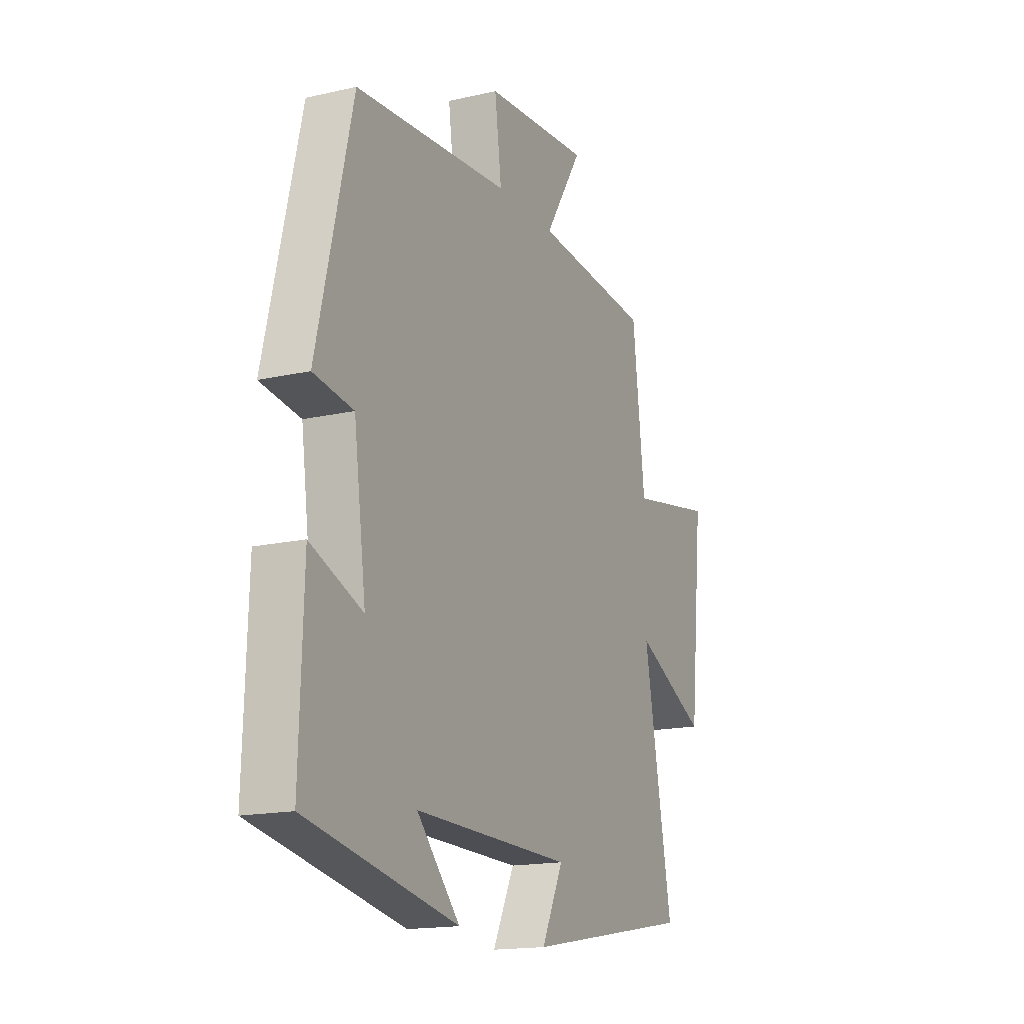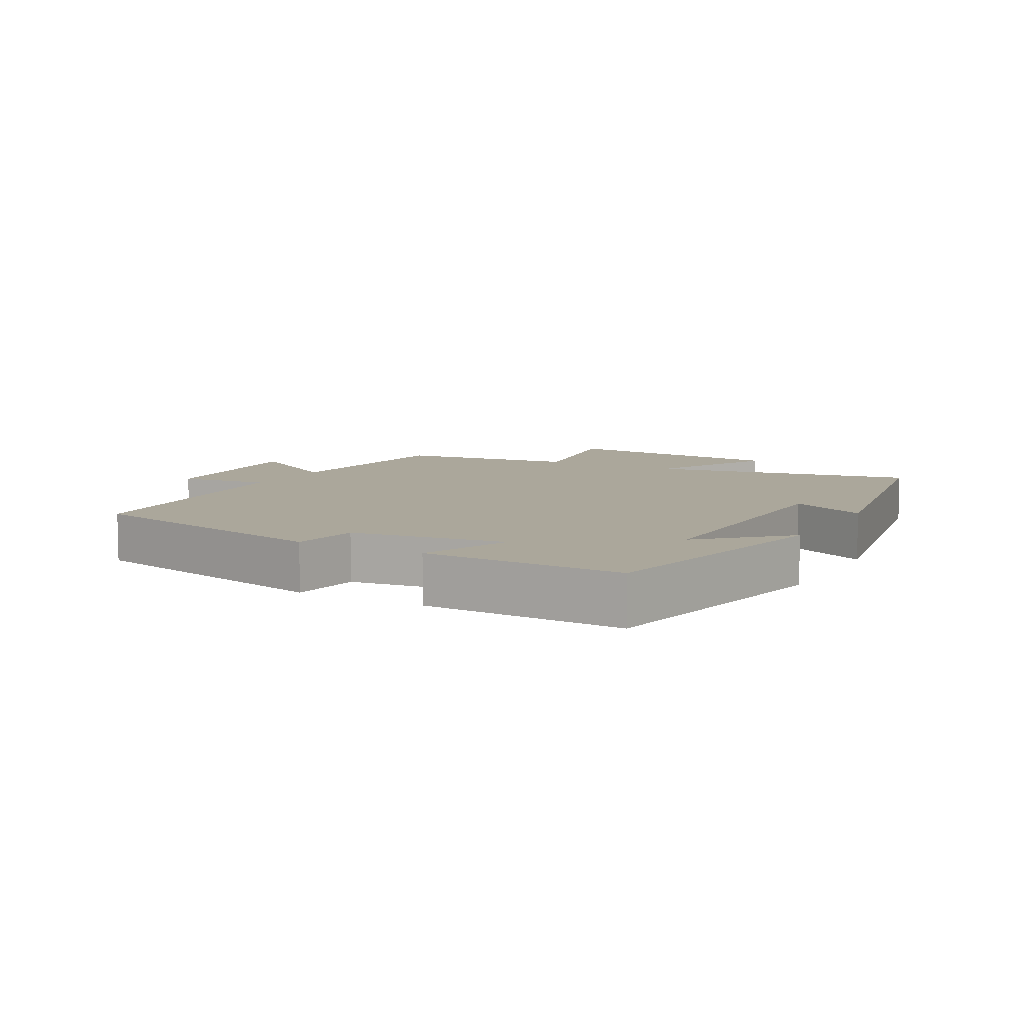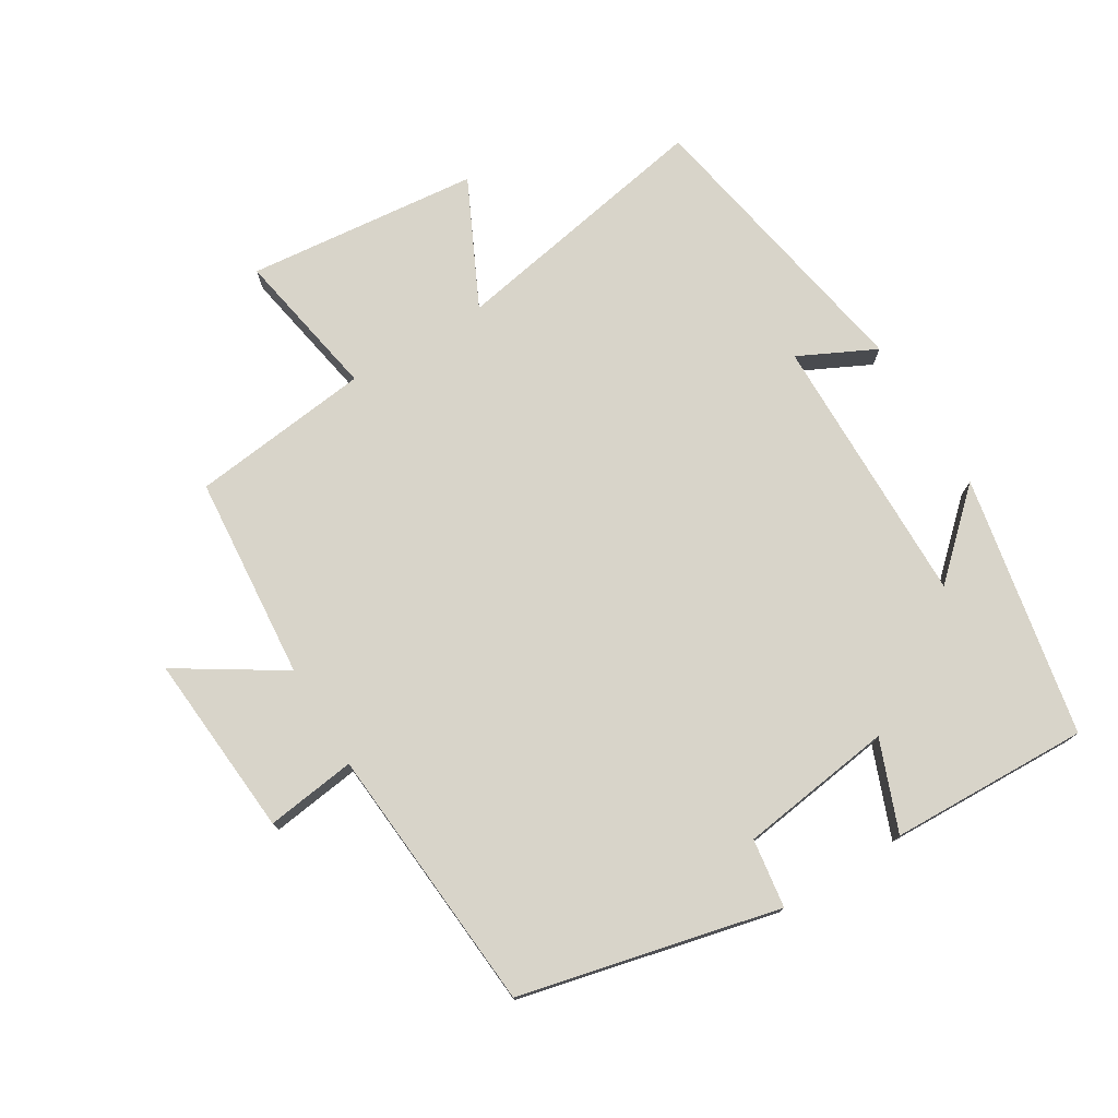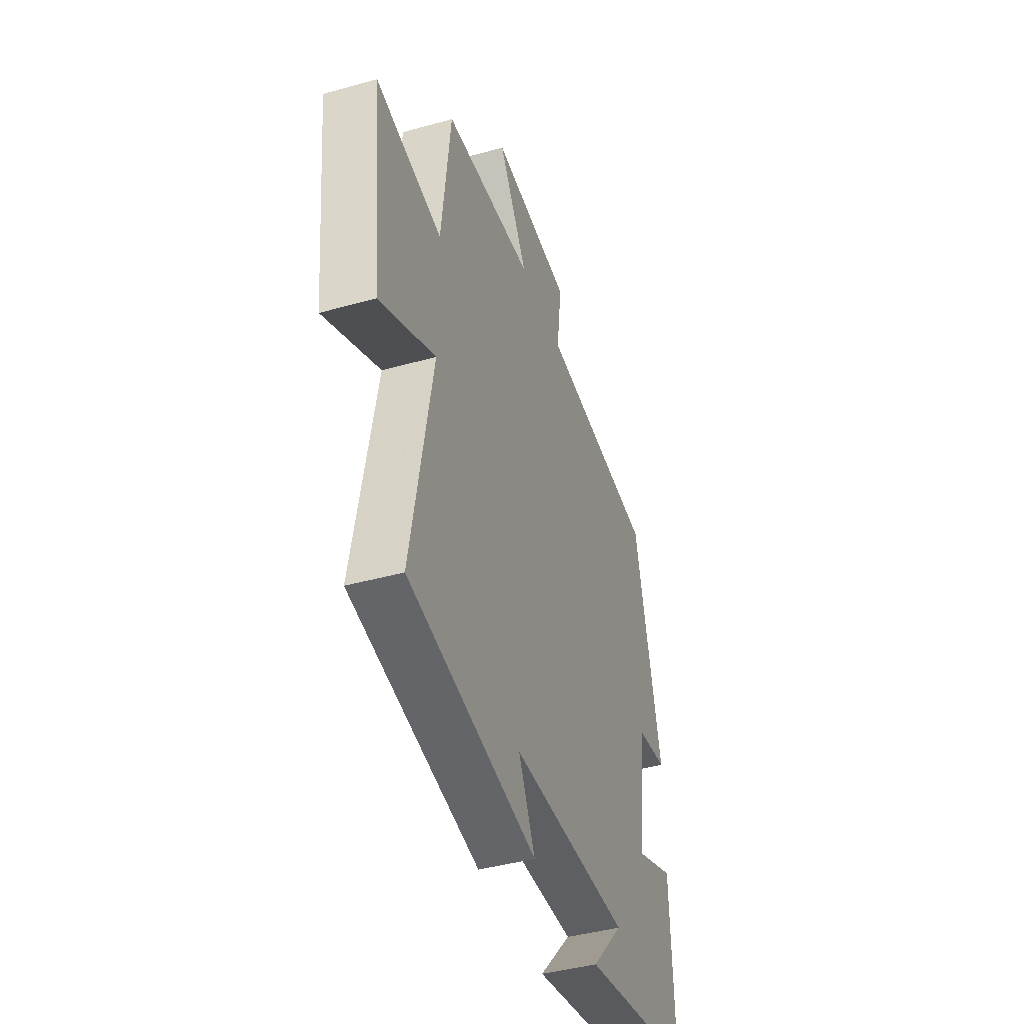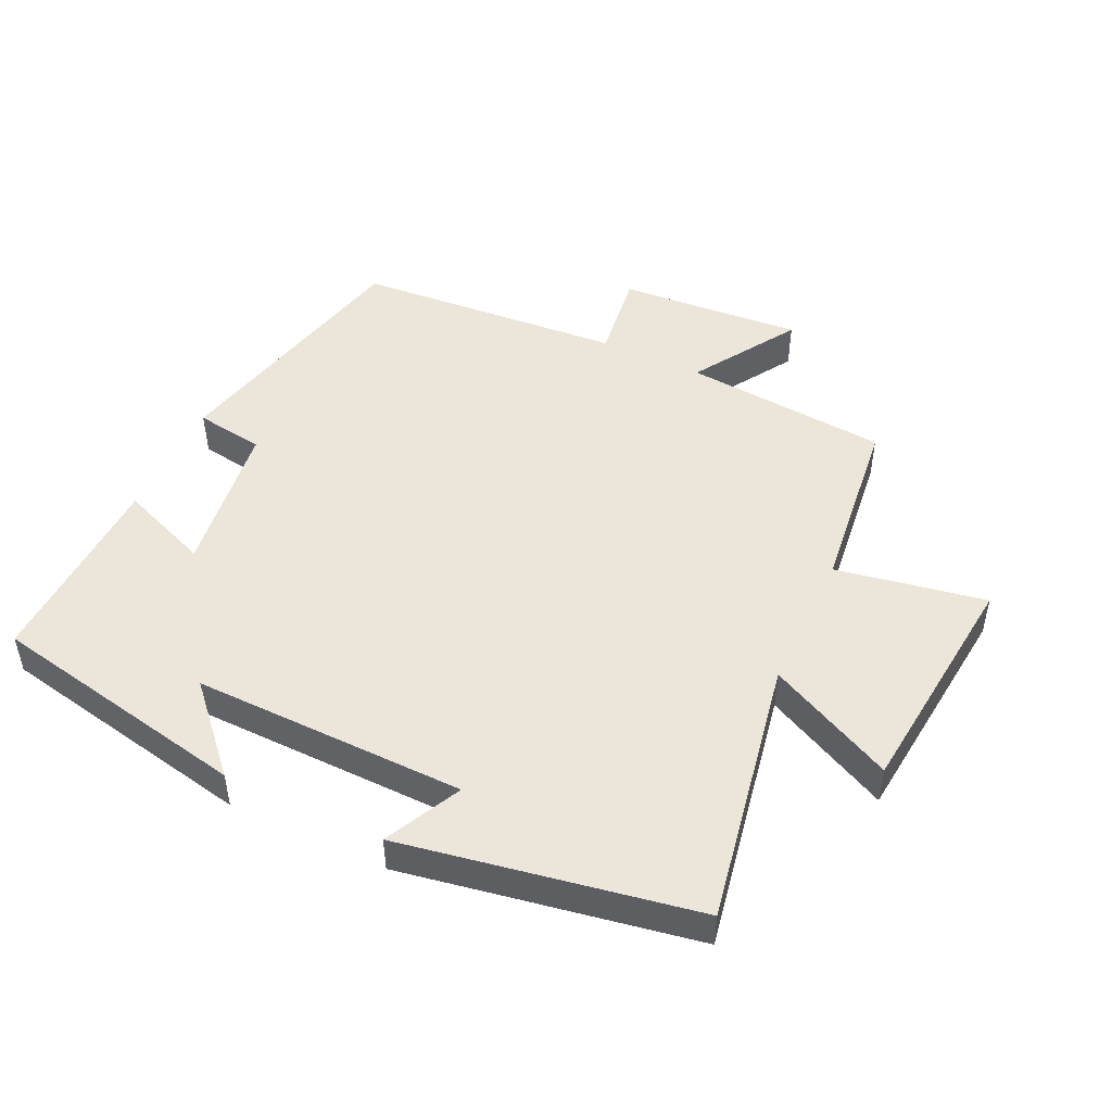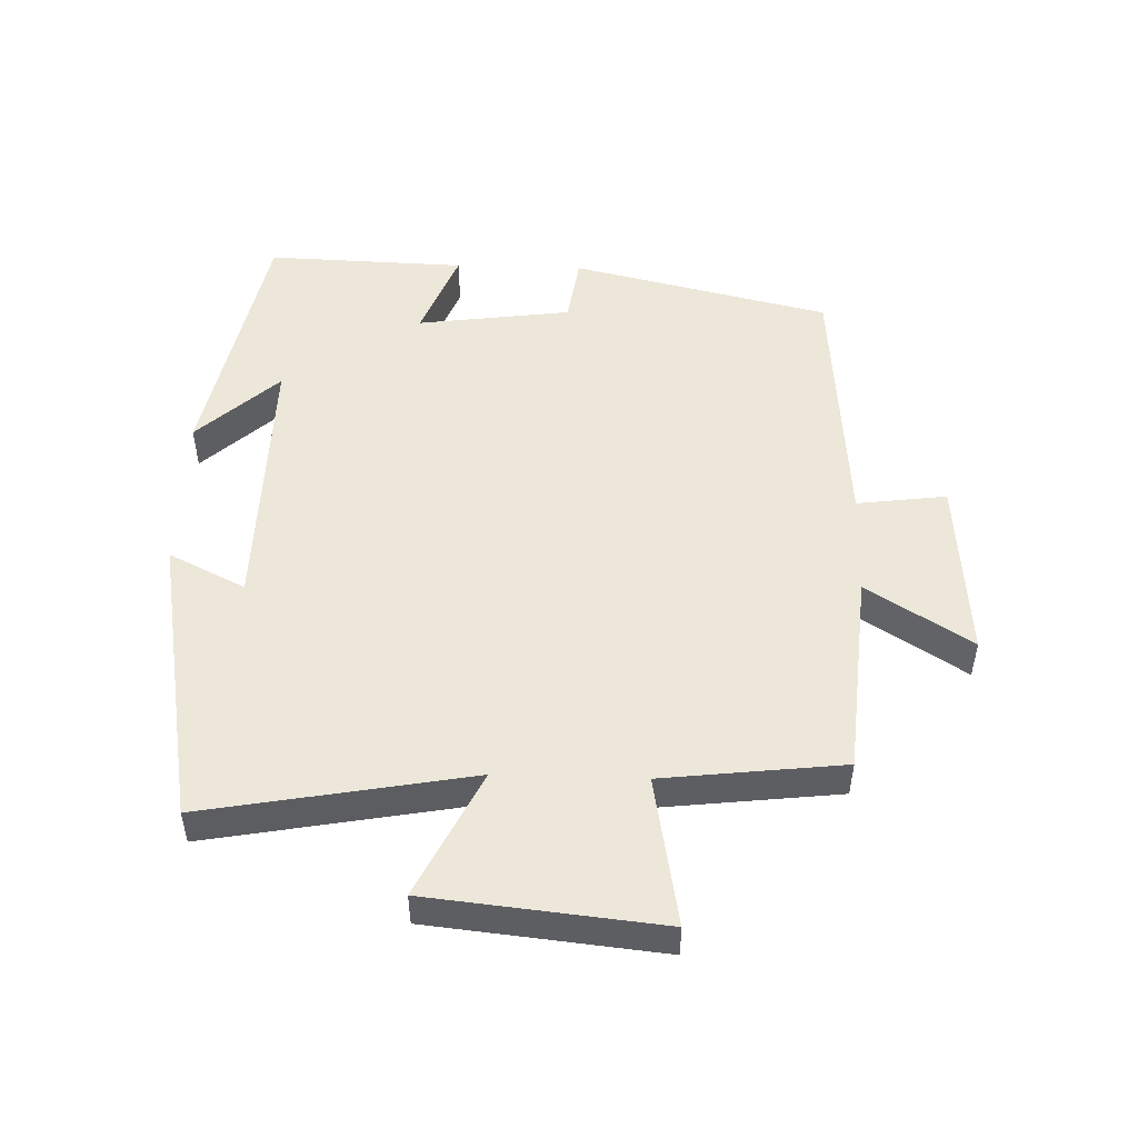
<metadata>
{"format":"obj","ext":"obj","renderer":"f3d","projection":"perspective","resolution":1024,"background":"white","views":[{"elev":-16.5,"azim":115.0,"up":"+Z"},{"elev":8.1,"azim":118.7,"up":"+Y"},{"elev":75.6,"azim":58.7,"up":"+Y"},{"elev":-42.3,"azim":-71.5,"up":"+Z"},{"elev":48.5,"azim":-154.7,"up":"+Y"},{"elev":50.1,"azim":-88.2,"up":"+Y"}]}
</metadata>
<code>
v 0.408 0.07 0.468
v 0.5 0.07 0.076
v 0.396 0.07 0.061
v 0.364 0.07 -0.173
v 0.5 0.07 -0.12
v 0.51 0.07 -0.422
v 0.115 0.07 -0.5
v 0.228 0.07 -0.378
v -0.186 0.07 -0.384
v -0.129 0.07 -0.5
v -0.574 0.07 -0.42
v -0.5 0.07 -0.017
v -0.691 0.07 -0.11
v -0.727 0.07 0.242
v -0.5 0.07 0.201
v -0.468 0.07 0.474
v -0.158 0.07 0.5
v -0.258 0.07 0.658
v 0.02 0.07 0.636
v 0.002 0.07 0.5
v 0.408 0 0.468
v 0.5 0 0.076
v 0.396 0 0.061
v 0.364 0 -0.173
v 0.5 0 -0.12
v 0.51 0 -0.422
v 0.115 0 -0.5
v 0.228 0 -0.378
v -0.186 0 -0.384
v -0.129 0 -0.5
v -0.574 0 -0.42
v -0.5 0 -0.017
v -0.691 0 -0.11
v -0.727 0 0.242
v -0.5 0 0.201
v -0.468 0 0.474
v -0.158 0 0.5
v -0.258 0 0.658
v 0.02 0 0.636
v 0.002 0 0.5
f 17 18 19 20
f 15 16 17 20
f 15 20 1 2
f 12 13 14 15
f 12 15 2 3
f 9 10 11 12
f 8 9 12 3
f 5 6 7 8
f 4 5 8
f 3 4 8
f 40 39 38 37
f 40 37 36 35
f 22 21 40 35
f 35 34 33 32
f 23 22 35 32
f 32 31 30 29
f 23 32 29 28
f 28 27 26 25
f 28 25 24
f 28 24 23
f 1 21 22 2
f 2 22 23 3
f 3 23 24 4
f 4 24 25 5
f 5 25 26 6
f 6 26 27 7
f 7 27 28 8
f 8 28 29 9
f 9 29 30 10
f 10 30 31 11
f 11 31 32 12
f 12 32 33 13
f 13 33 34 14
f 14 34 35 15
f 15 35 36 16
f 16 36 37 17
f 17 37 38 18
f 18 38 39 19
f 19 39 40 20
f 20 40 21 1

</code>
